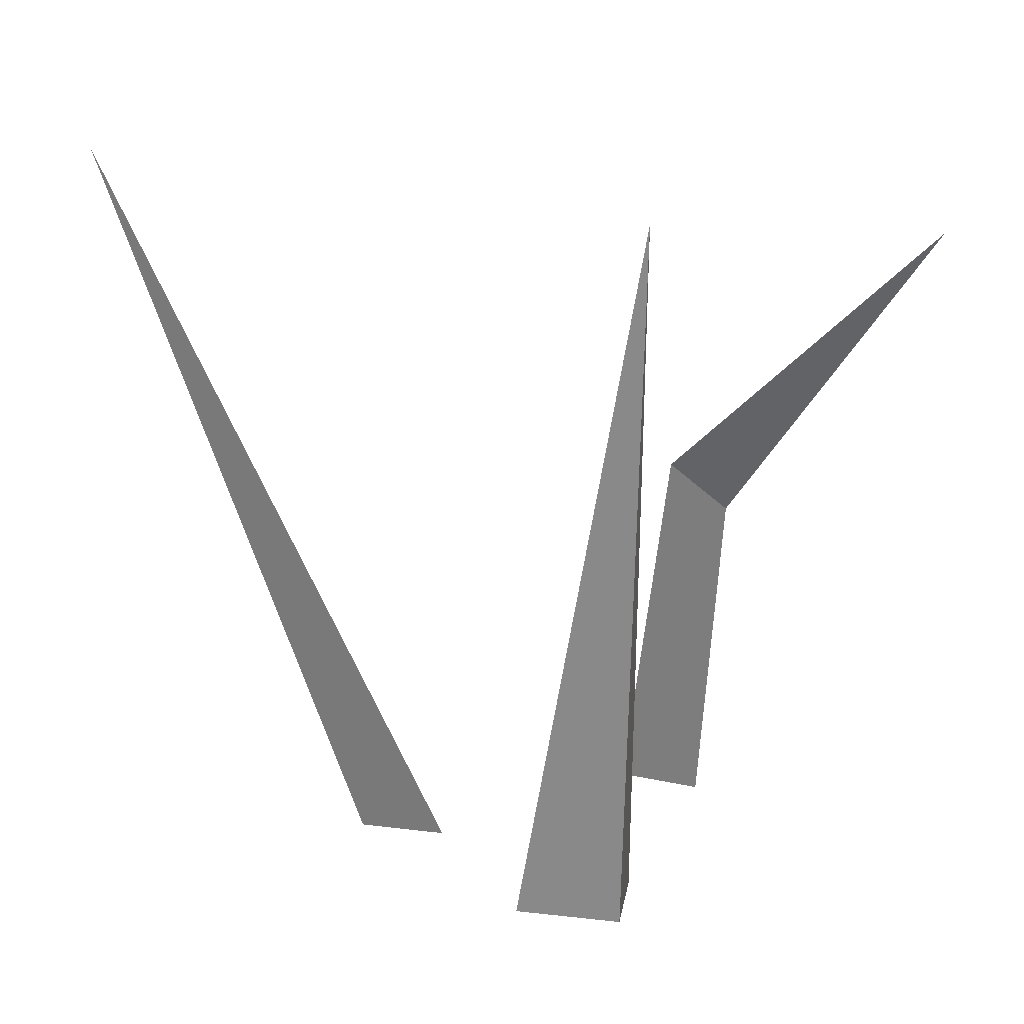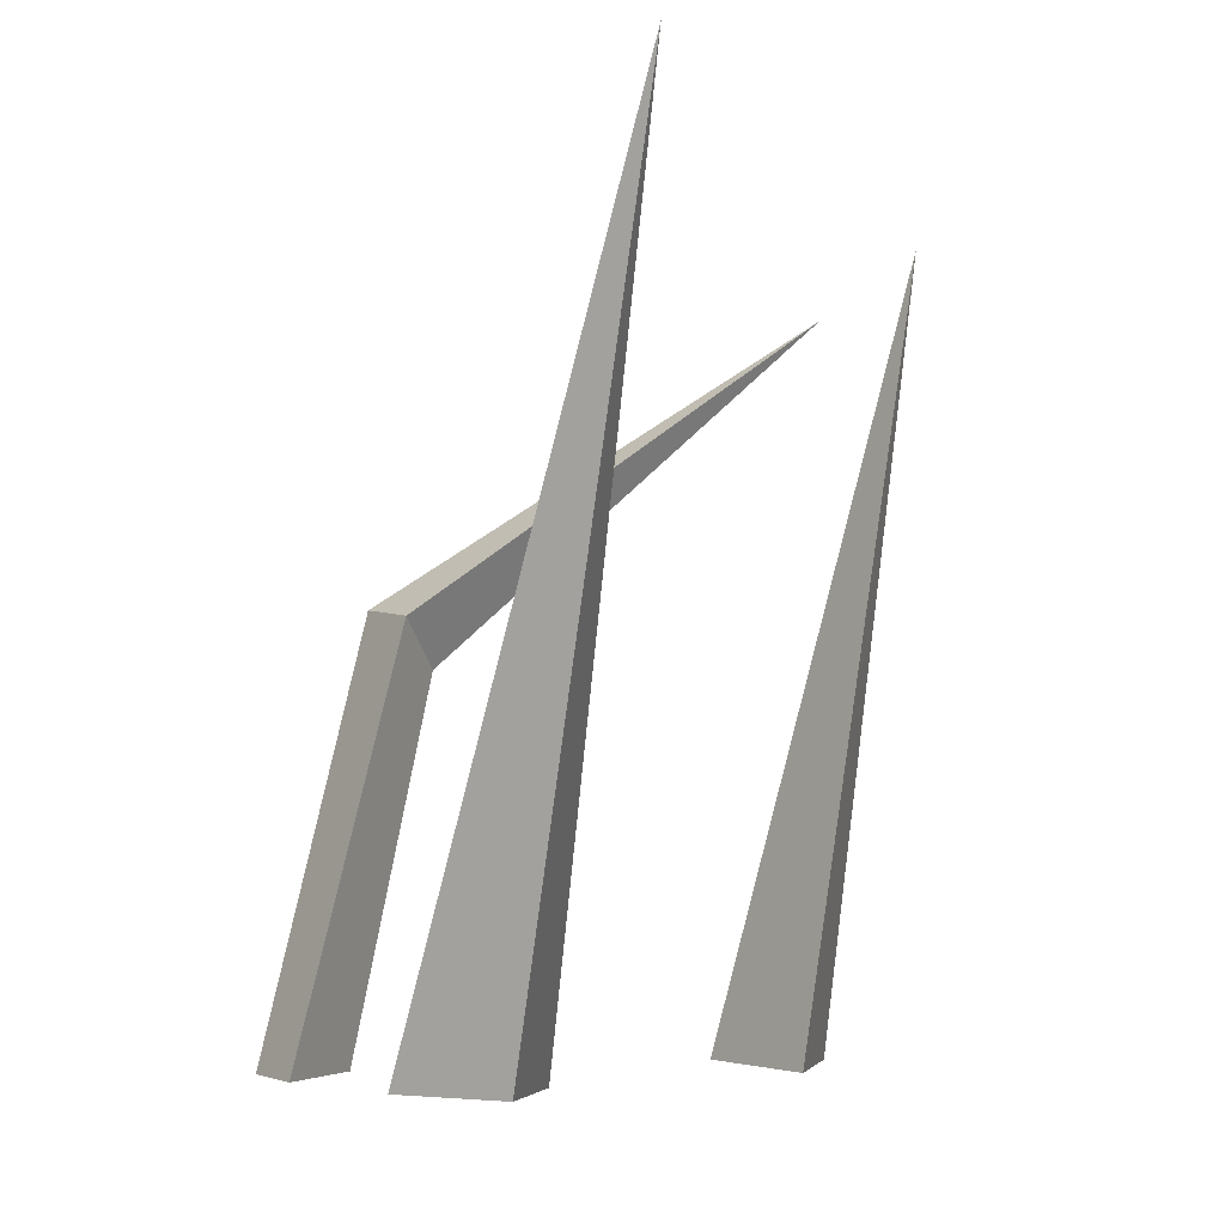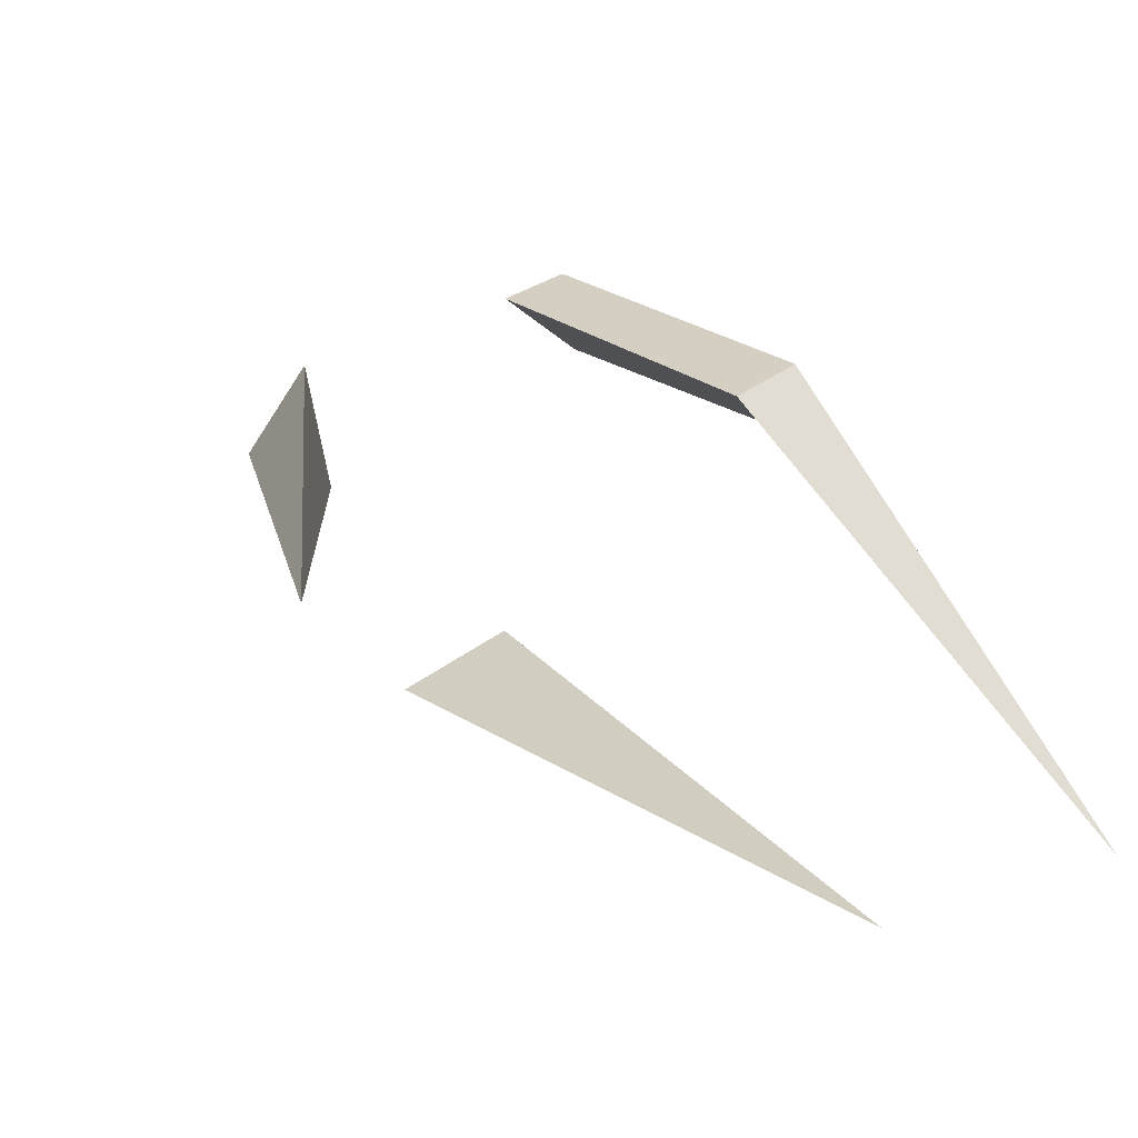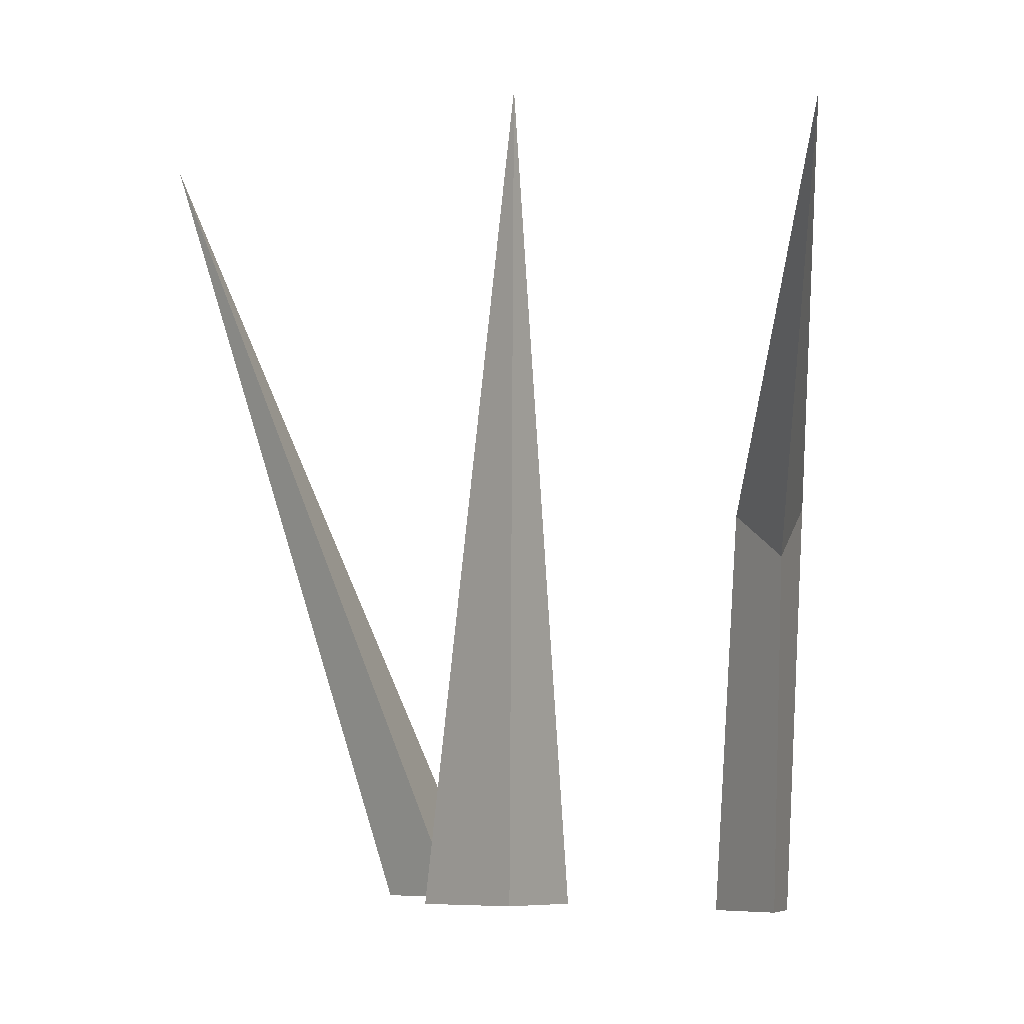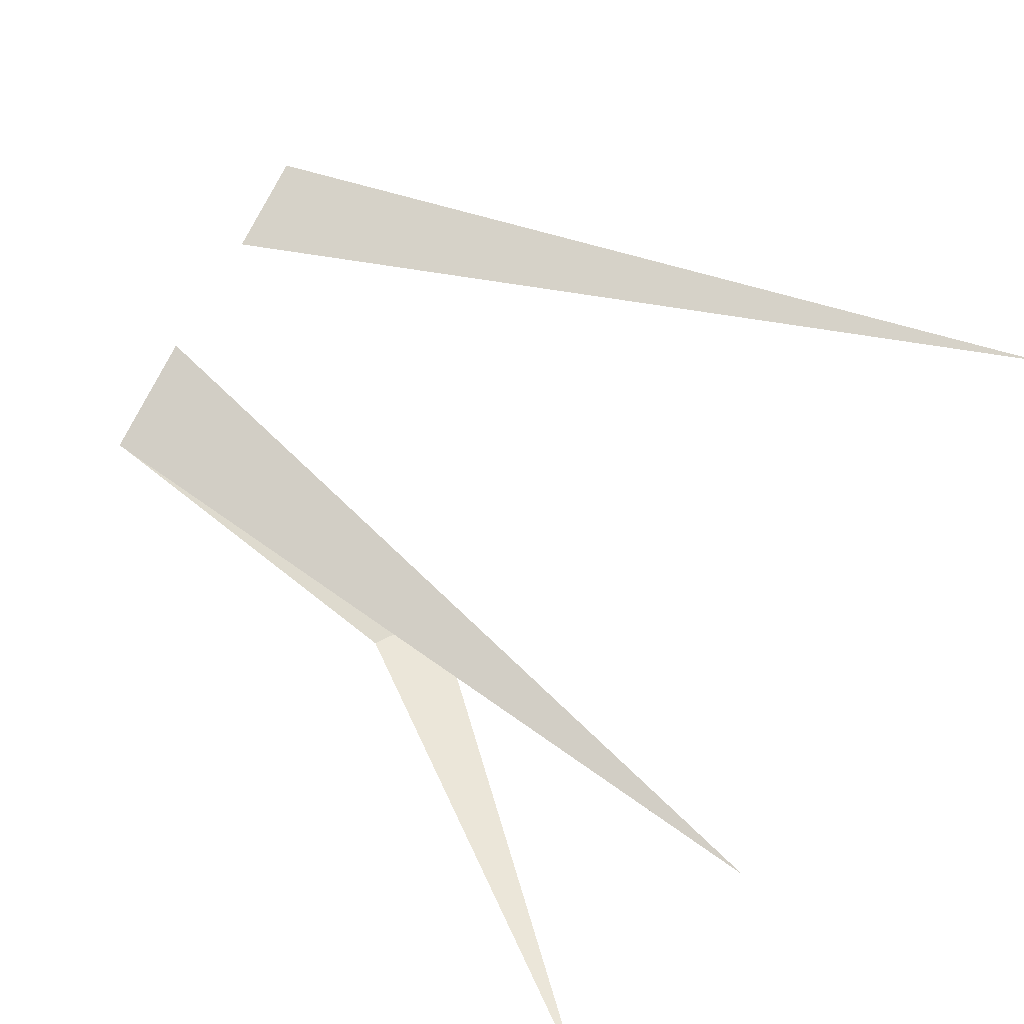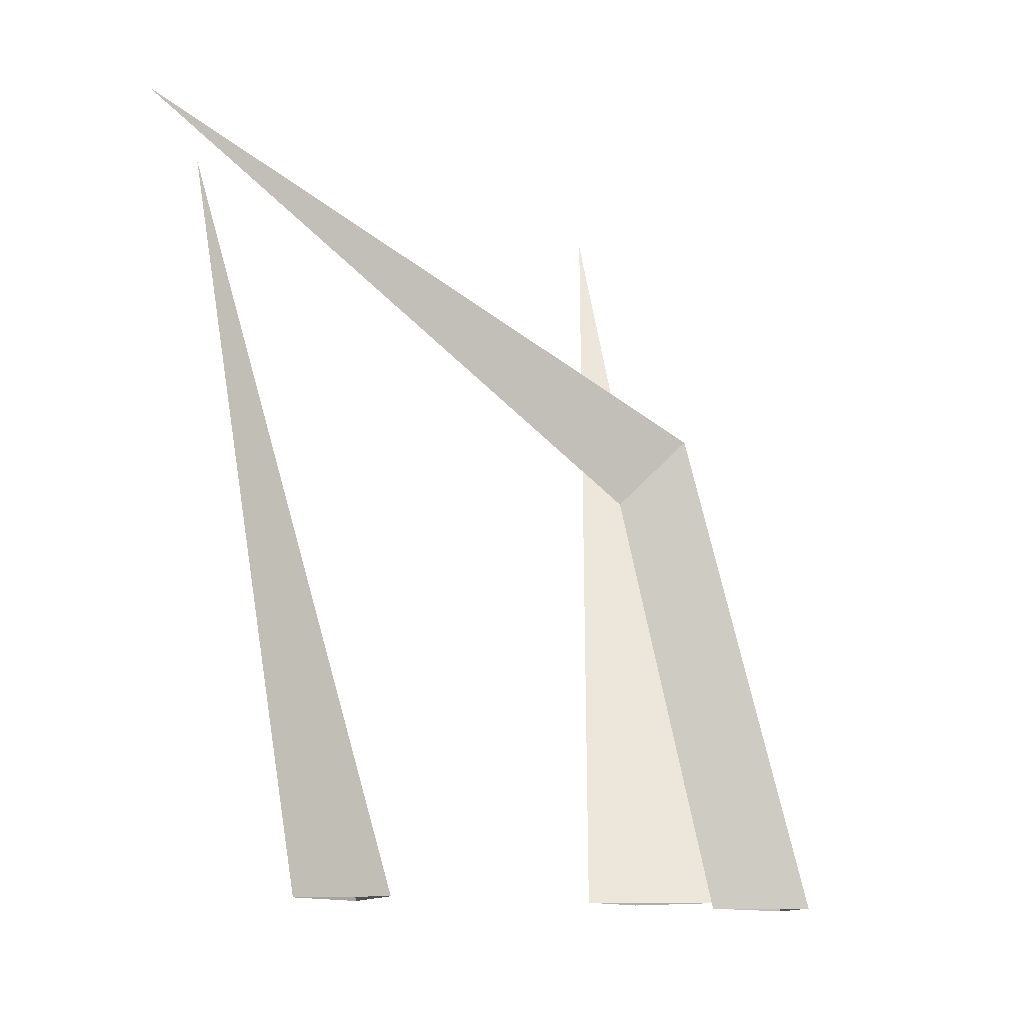
<metadata>
{"format":"obj","ext":"obj","renderer":"f3d","projection":"perspective","resolution":1024,"background":"white","views":[{"elev":-75.6,"azim":-177.2,"up":"+Z"},{"elev":-2.7,"azim":82.9,"up":"+Y"},{"elev":4.5,"azim":154.5,"up":"+Z"},{"elev":-7.3,"azim":-154.7,"up":"+Y"},{"elev":-76.7,"azim":60.2,"up":"+Z"},{"elev":-10.9,"azim":-81.1,"up":"+Y"}]}
</metadata>
<code>
g Grass3D_b_02
v -0.02458 -0.05593 -0.08898
v 0.04404 -0.05593 -0.1233
v -0.0165 -0.05593 -0.1455
v -0.04566 0.3606 -0.2016
v -0.02979 -0.06519 0.1216
v -0.07849 -0.06519 0.08984
v -0.06985 -0.06519 0.1379
v -0.06762 0.1687 0.06226
v -0.1011 0.1417 0.04637
v -0.1028 0.1731 0.08041
v -0.2024 0.3453 -0.1812
v 0.09191 -0.05593 0.004643
v 0.1086 -0.05593 0.07953
v 0.1448 -0.05593 0.02616
v 0.2738 0.3975 -0.02222
f 1 4 3
f 2 3 4
f 2 4 1
f 9 10 11
f 6 7 10 9
f 5 6 9 8
f 7 5 8 10
f 10 8 11
f 8 9 11
f 12 15 14
f 13 14 15
f 13 15 12

</code>
